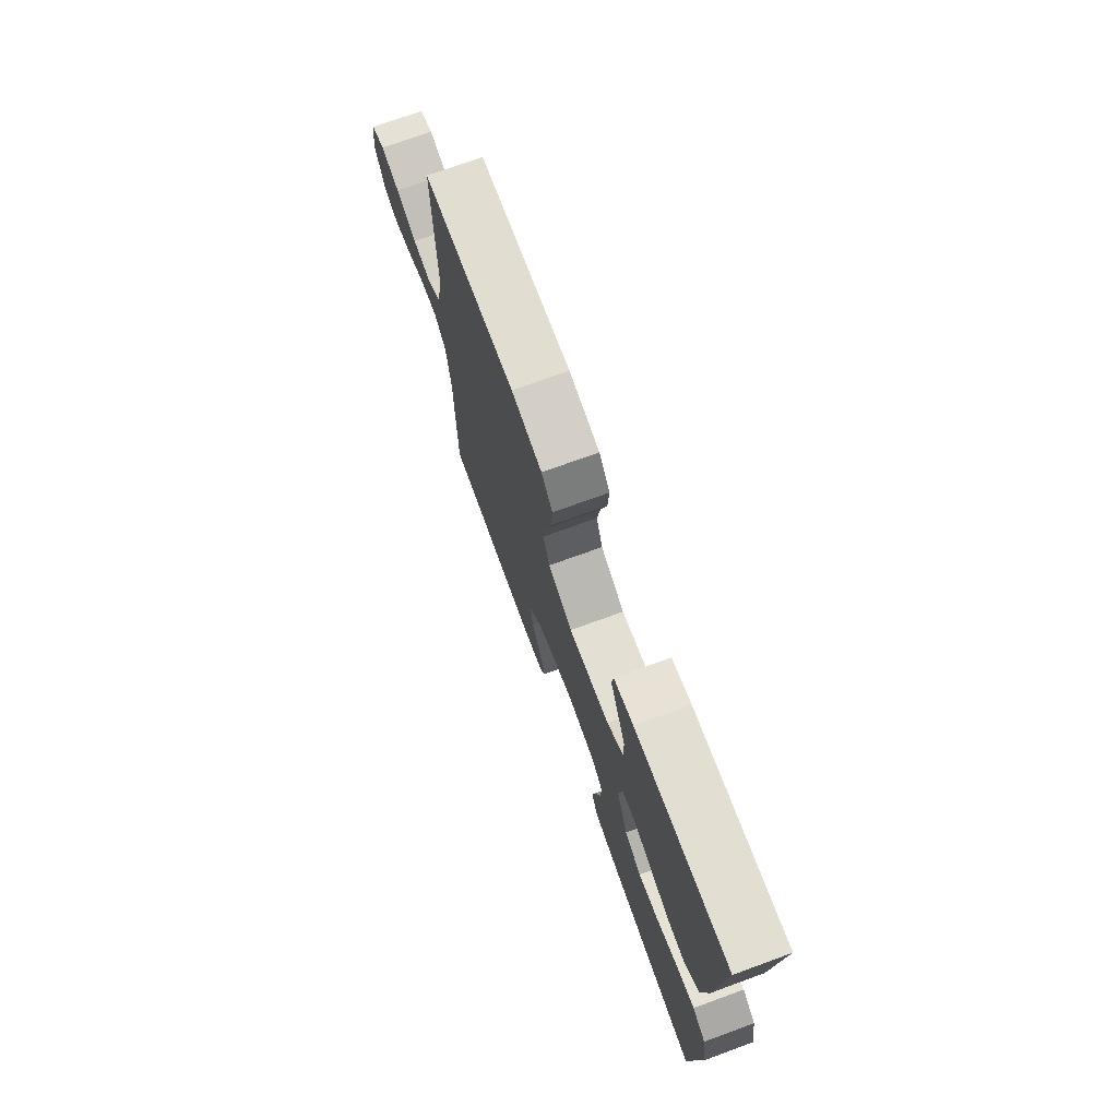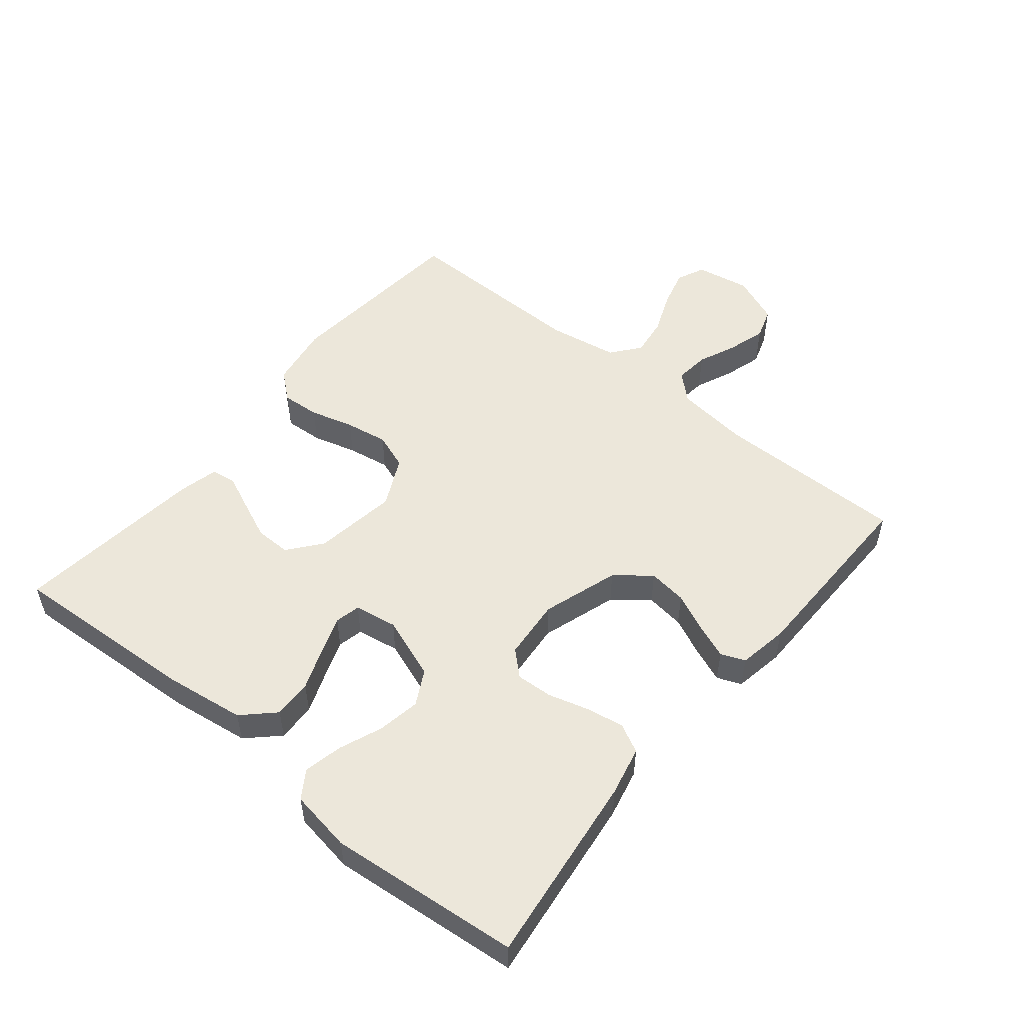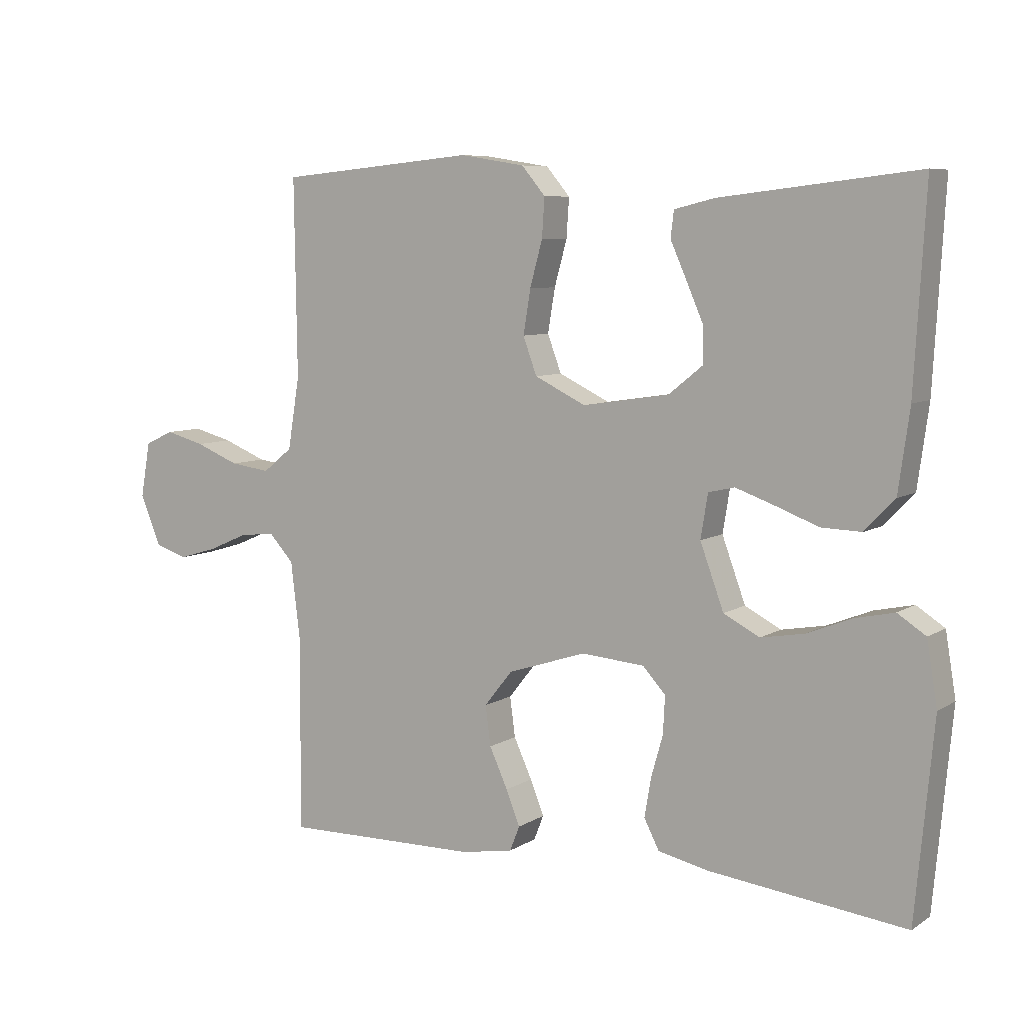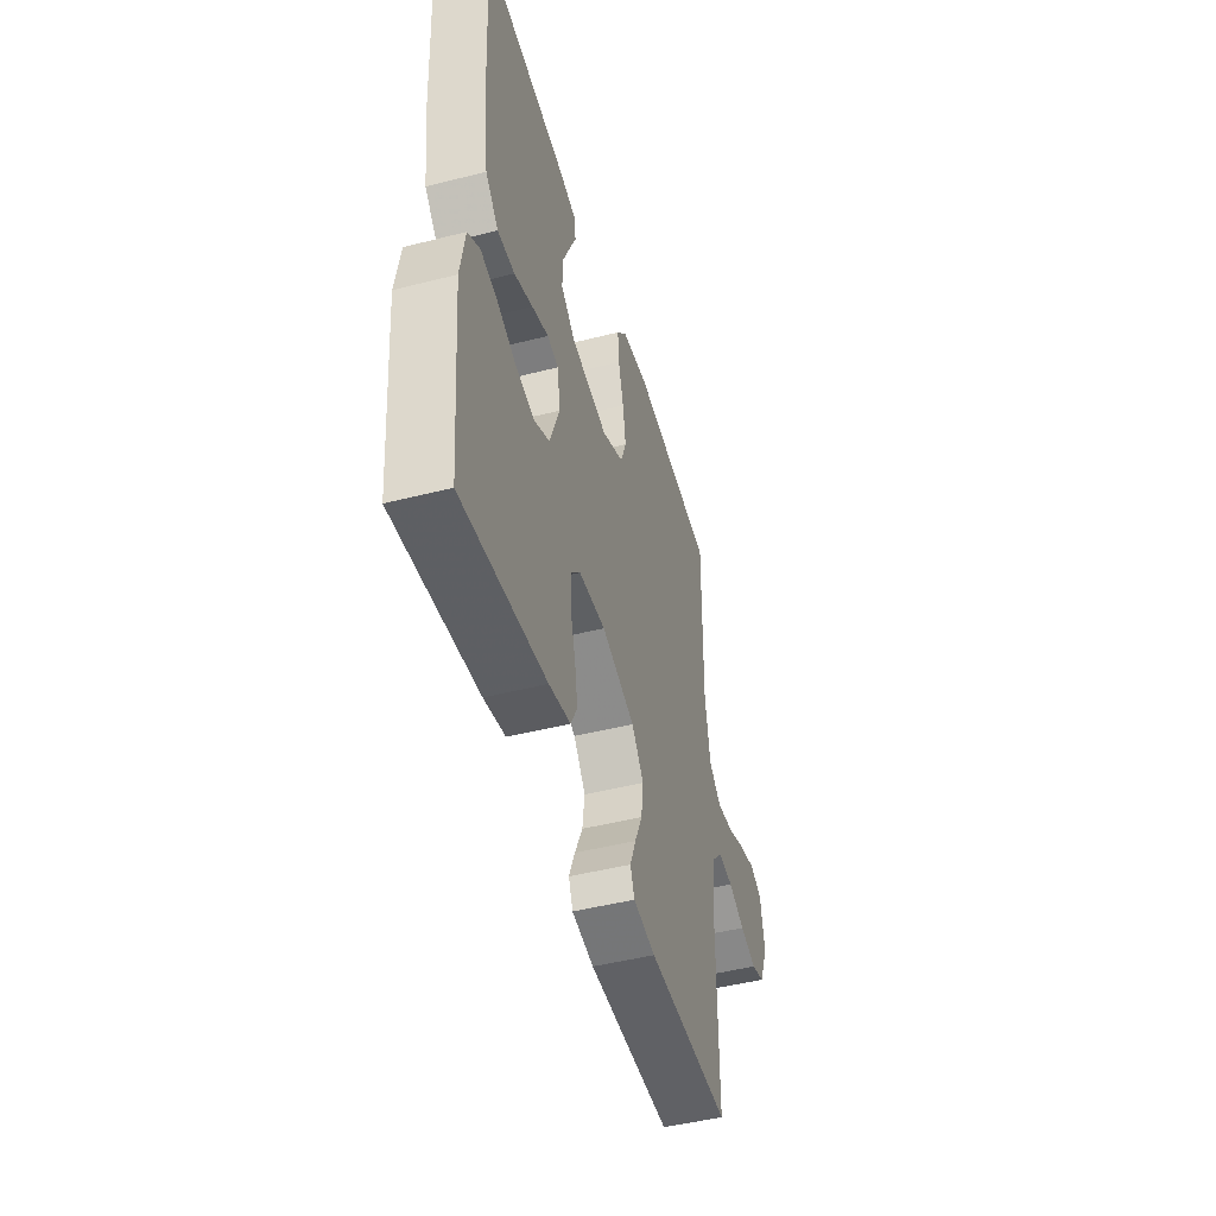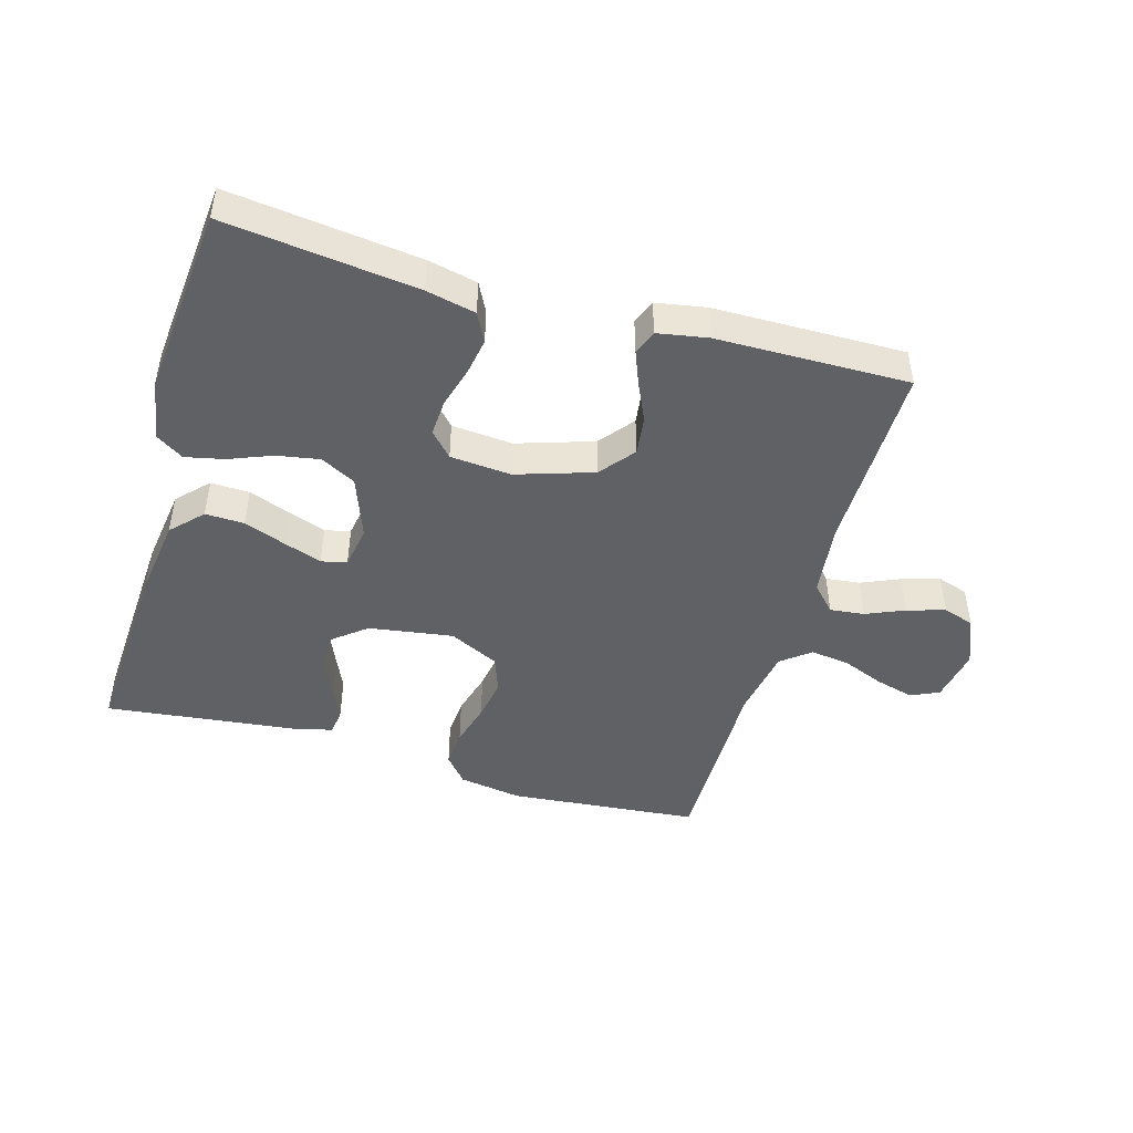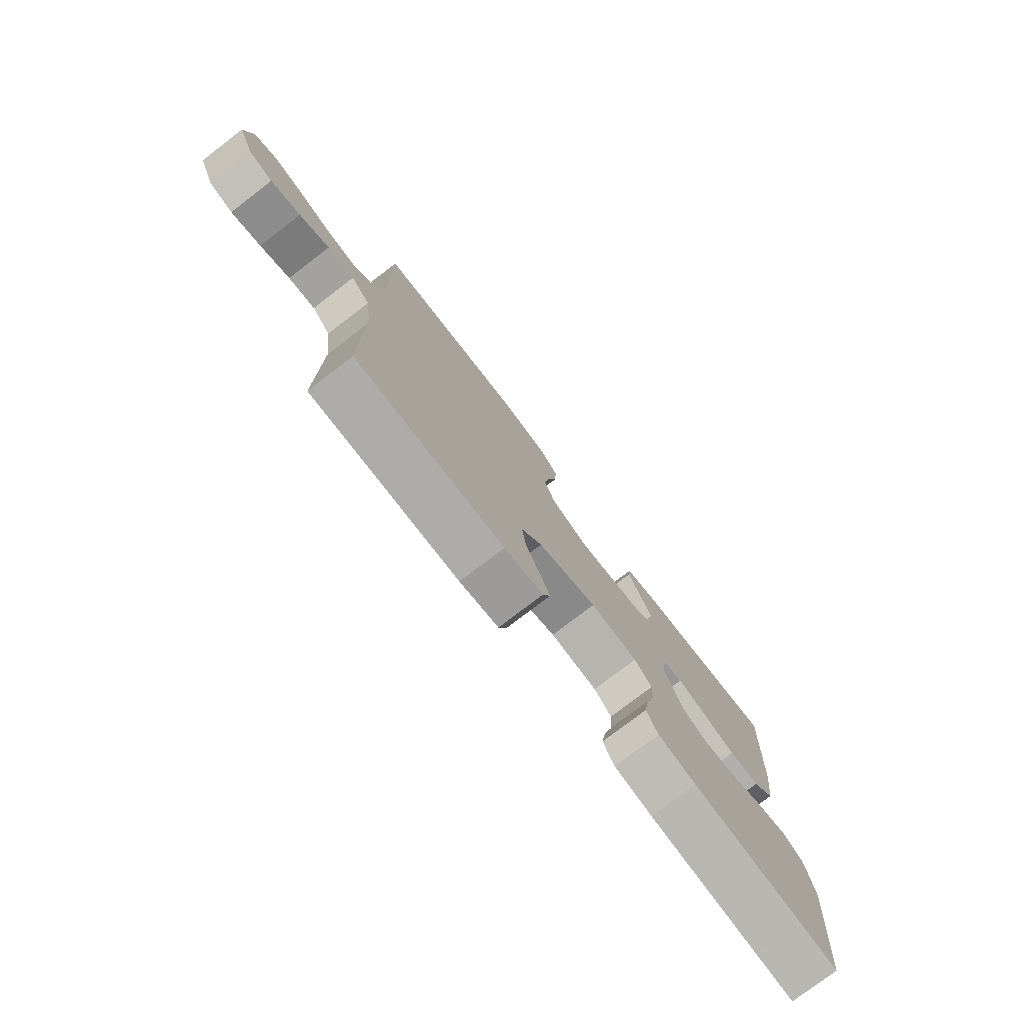
<metadata>
{"format":"obj","ext":"obj","renderer":"f3d","projection":"perspective","resolution":1024,"background":"white","views":[{"elev":73.2,"azim":70.0,"up":"+Z"},{"elev":52.2,"azim":129.2,"up":"+Y"},{"elev":7.3,"azim":30.9,"up":"+Z"},{"elev":-47.4,"azim":106.0,"up":"+Z"},{"elev":-46.1,"azim":163.8,"up":"+Y"},{"elev":-77.3,"azim":-52.6,"up":"+Z"}]}
</metadata>
<code>
v 0.5 0.07 -0.5
v 0.2 0.07 -0.464
v 0.123 0.07 -0.447
v 0.1 0.07 -0.402
v 0.11 0.07 -0.343
v 0.128 0.07 -0.279
v 0.131 0.07 -0.222
v 0.096 0.07 -0.184
v 0 0.07 -0.176
v -0.12 0.07 -0.215
v -0.163 0.07 -0.269
v -0.155 0.07 -0.33
v -0.127 0.07 -0.391
v -0.106 0.07 -0.444
v -0.121 0.07 -0.482
v -0.2 0.07 -0.496
v -0.5 0.07 -0.5
v -0.499 0.07 -0.2
v -0.513 0.07 -0.084
v -0.551 0.07 -0.043
v -0.605 0.07 -0.049
v -0.665 0.07 -0.075
v -0.725 0.07 -0.093
v -0.774 0.07 -0.077
v -0.806 0.07 0
v -0.791 0.07 0.085
v -0.747 0.07 0.105
v -0.687 0.07 0.089
v -0.62 0.07 0.062
v -0.559 0.07 0.054
v -0.514 0.07 0.09
v -0.496 0.07 0.2
v -0.5 0.07 0.5
v -0.2 0.07 0.528
v -0.101 0.07 0.512
v -0.065 0.07 0.469
v -0.069 0.07 0.409
v -0.088 0.07 0.34
v -0.099 0.07 0.273
v -0.078 0.07 0.216
v 0 0.07 0.178
v 0.132 0.07 0.198
v 0.184 0.07 0.24
v 0.183 0.07 0.296
v 0.157 0.07 0.356
v 0.133 0.07 0.41
v 0.138 0.07 0.45
v 0.2 0.07 0.465
v 0.5 0.07 0.5
v 0.483 0.07 0.2
v 0.466 0.07 0.076
v 0.42 0.07 0.028
v 0.359 0.07 0.03
v 0.293 0.07 0.055
v 0.234 0.07 0.076
v 0.194 0.07 0.067
v 0.183 0.07 0
v 0.219 0.07 -0.098
v 0.274 0.07 -0.127
v 0.341 0.07 -0.115
v 0.409 0.07 -0.088
v 0.469 0.07 -0.075
v 0.512 0.07 -0.103
v 0.528 0.07 -0.2
v 0.5 0 -0.5
v 0.2 0 -0.464
v 0.123 0 -0.447
v 0.1 0 -0.402
v 0.11 0 -0.343
v 0.128 0 -0.279
v 0.131 0 -0.222
v 0.096 0 -0.184
v 0 0 -0.176
v -0.12 0 -0.215
v -0.163 0 -0.269
v -0.155 0 -0.33
v -0.127 0 -0.391
v -0.106 0 -0.444
v -0.121 0 -0.482
v -0.2 0 -0.496
v -0.5 0 -0.5
v -0.499 0 -0.2
v -0.513 0 -0.084
v -0.551 0 -0.043
v -0.605 0 -0.049
v -0.665 0 -0.075
v -0.725 0 -0.093
v -0.774 0 -0.077
v -0.806 0 0
v -0.791 0 0.085
v -0.747 0 0.105
v -0.687 0 0.089
v -0.62 0 0.062
v -0.559 0 0.054
v -0.514 0 0.09
v -0.496 0 0.2
v -0.5 0 0.5
v -0.2 0 0.528
v -0.101 0 0.512
v -0.065 0 0.469
v -0.069 0 0.409
v -0.088 0 0.34
v -0.099 0 0.273
v -0.078 0 0.216
v 0 0 0.178
v 0.132 0 0.198
v 0.184 0 0.24
v 0.183 0 0.296
v 0.157 0 0.356
v 0.133 0 0.41
v 0.138 0 0.45
v 0.2 0 0.465
v 0.5 0 0.5
v 0.483 0 0.2
v 0.466 0 0.076
v 0.42 0 0.028
v 0.359 0 0.03
v 0.293 0 0.055
v 0.234 0 0.076
v 0.194 0 0.067
v 0.183 0 0
v 0.219 0 -0.098
v 0.274 0 -0.127
v 0.341 0 -0.115
v 0.409 0 -0.088
v 0.469 0 -0.075
v 0.512 0 -0.103
v 0.528 0 -0.2
f 60 61 62 63
f 59 60 63 64
f 51 52 53 54
f 51 54 55
f 50 51 55
f 49 50 55 56
f 45 46 47 48
f 44 45 48 49
f 43 44 49 56
f 35 36 37 38
f 35 38 39
f 32 33 34 35
f 31 32 35 39
f 30 31 39 40
f 26 27 28 29
f 24 25 26 29
f 24 29 30
f 21 22 23 24
f 21 24 30 40
f 15 16 17 18
f 15 18 19
f 12 13 14 15
f 12 15 19 20
f 3 4 5 6
f 3 6 7
f 2 3 7
f 59 64 1 2
f 58 59 2 7
f 57 58 7 8
f 42 43 56 57
f 41 42 57 8
f 20 21 40 41
f 20 41 8 9
f 11 12 20
f 10 11 20
f 9 10 20
f 127 126 125 124
f 128 127 124 123
f 118 117 116 115
f 119 118 115
f 119 115 114
f 120 119 114 113
f 112 111 110 109
f 113 112 109 108
f 120 113 108 107
f 102 101 100 99
f 103 102 99
f 99 98 97 96
f 103 99 96 95
f 104 103 95 94
f 93 92 91 90
f 93 90 89 88
f 94 93 88
f 88 87 86 85
f 104 94 88 85
f 82 81 80 79
f 83 82 79
f 79 78 77 76
f 84 83 79 76
f 70 69 68 67
f 71 70 67
f 71 67 66
f 66 65 128 123
f 71 66 123 122
f 72 71 122 121
f 121 120 107 106
f 72 121 106 105
f 105 104 85 84
f 73 72 105 84
f 84 76 75
f 84 75 74
f 84 74 73
f 1 65 66 2
f 2 66 67 3
f 3 67 68 4
f 4 68 69 5
f 5 69 70 6
f 6 70 71 7
f 7 71 72 8
f 8 72 73 9
f 9 73 74 10
f 10 74 75 11
f 11 75 76 12
f 12 76 77 13
f 13 77 78 14
f 14 78 79 15
f 15 79 80 16
f 16 80 81 17
f 17 81 82 18
f 18 82 83 19
f 19 83 84 20
f 20 84 85 21
f 21 85 86 22
f 22 86 87 23
f 23 87 88 24
f 24 88 89 25
f 25 89 90 26
f 26 90 91 27
f 27 91 92 28
f 28 92 93 29
f 29 93 94 30
f 30 94 95 31
f 31 95 96 32
f 32 96 97 33
f 33 97 98 34
f 34 98 99 35
f 35 99 100 36
f 36 100 101 37
f 37 101 102 38
f 38 102 103 39
f 39 103 104 40
f 40 104 105 41
f 41 105 106 42
f 42 106 107 43
f 43 107 108 44
f 44 108 109 45
f 45 109 110 46
f 46 110 111 47
f 47 111 112 48
f 48 112 113 49
f 49 113 114 50
f 50 114 115 51
f 51 115 116 52
f 52 116 117 53
f 53 117 118 54
f 54 118 119 55
f 55 119 120 56
f 56 120 121 57
f 57 121 122 58
f 58 122 123 59
f 59 123 124 60
f 60 124 125 61
f 61 125 126 62
f 62 126 127 63
f 63 127 128 64
f 64 128 65 1

</code>
